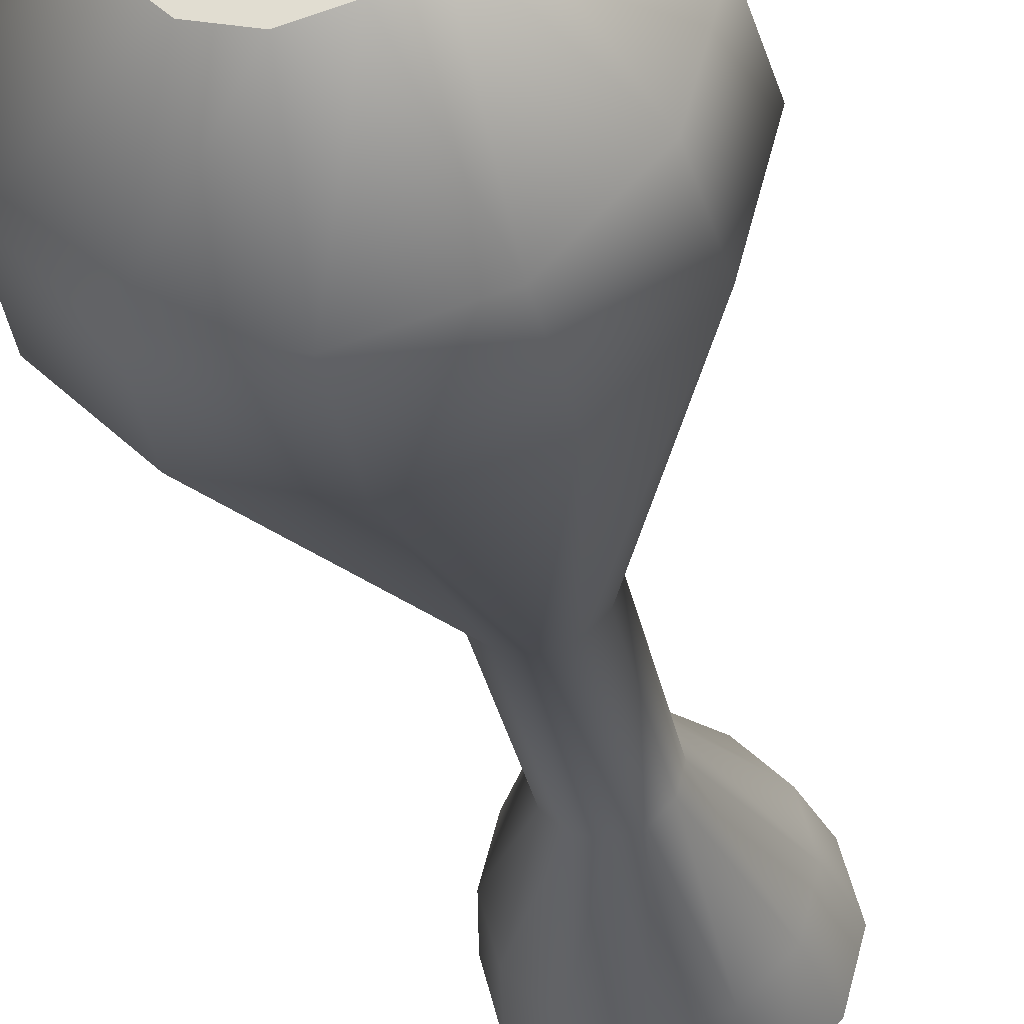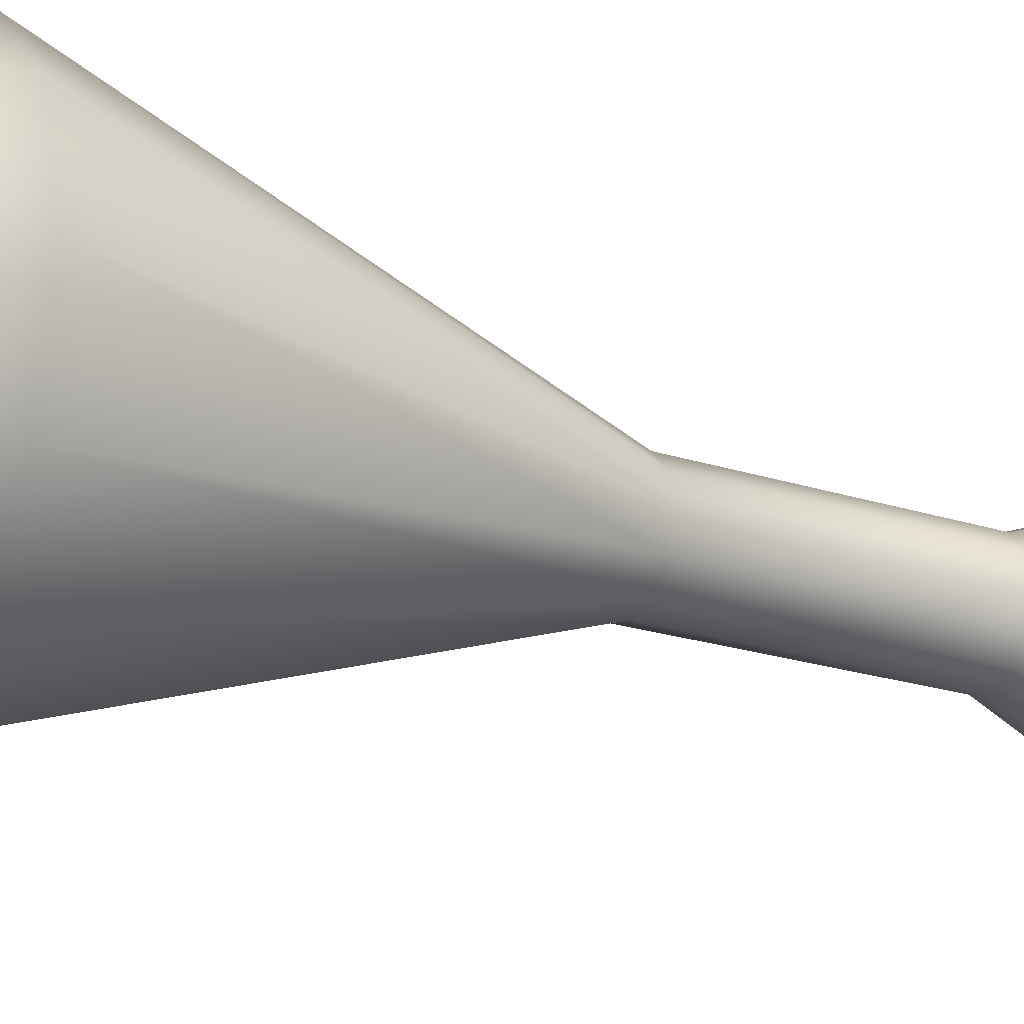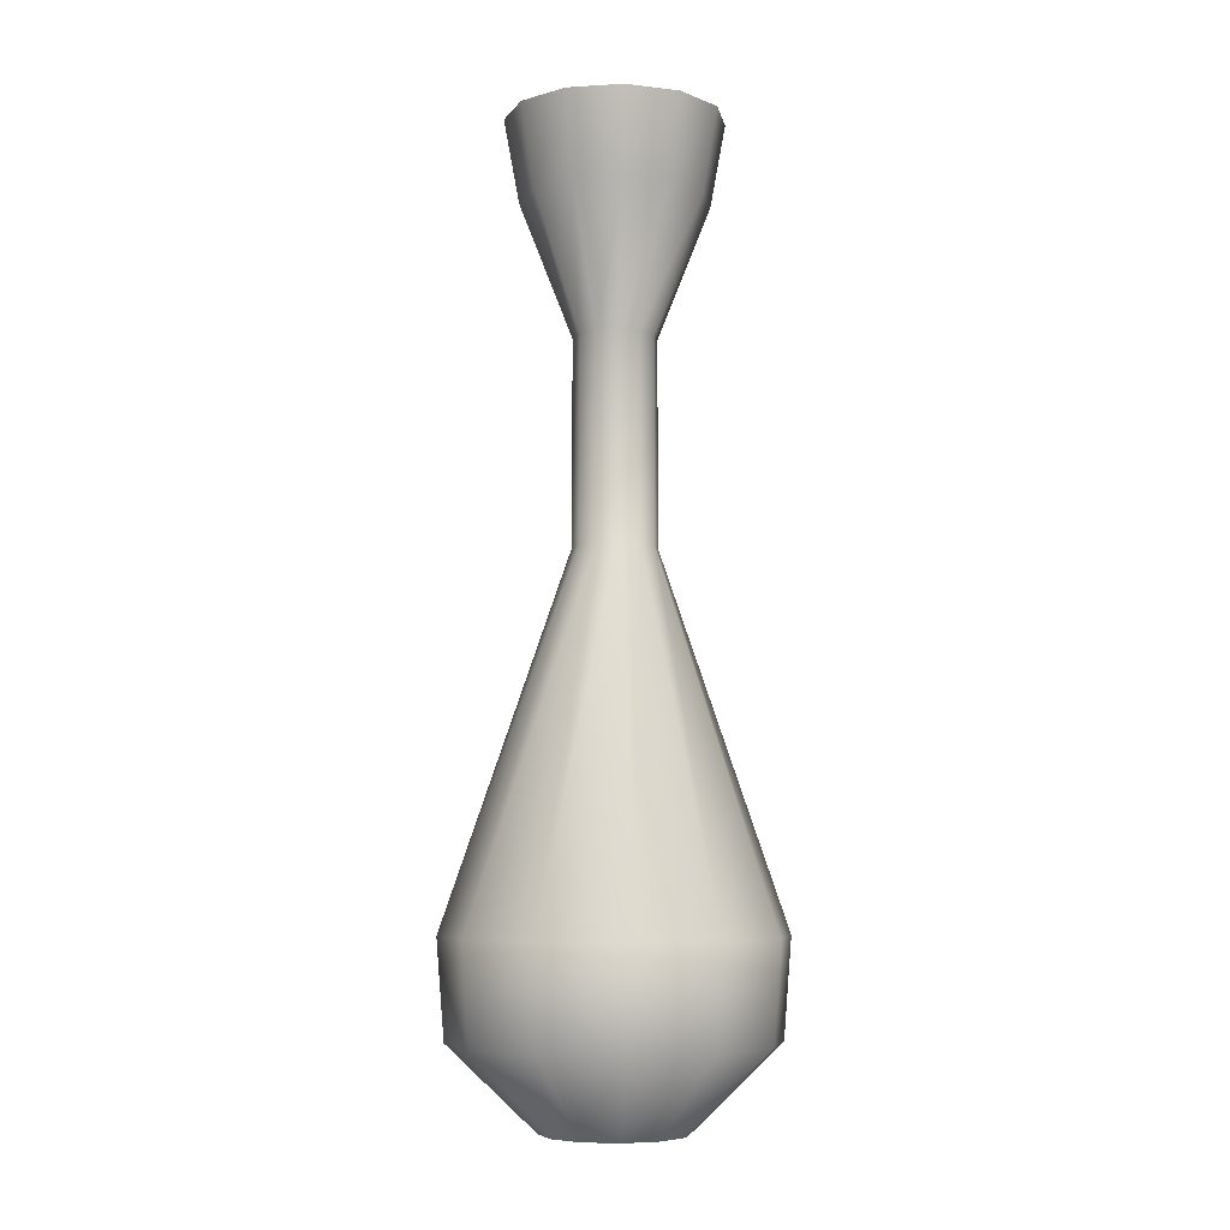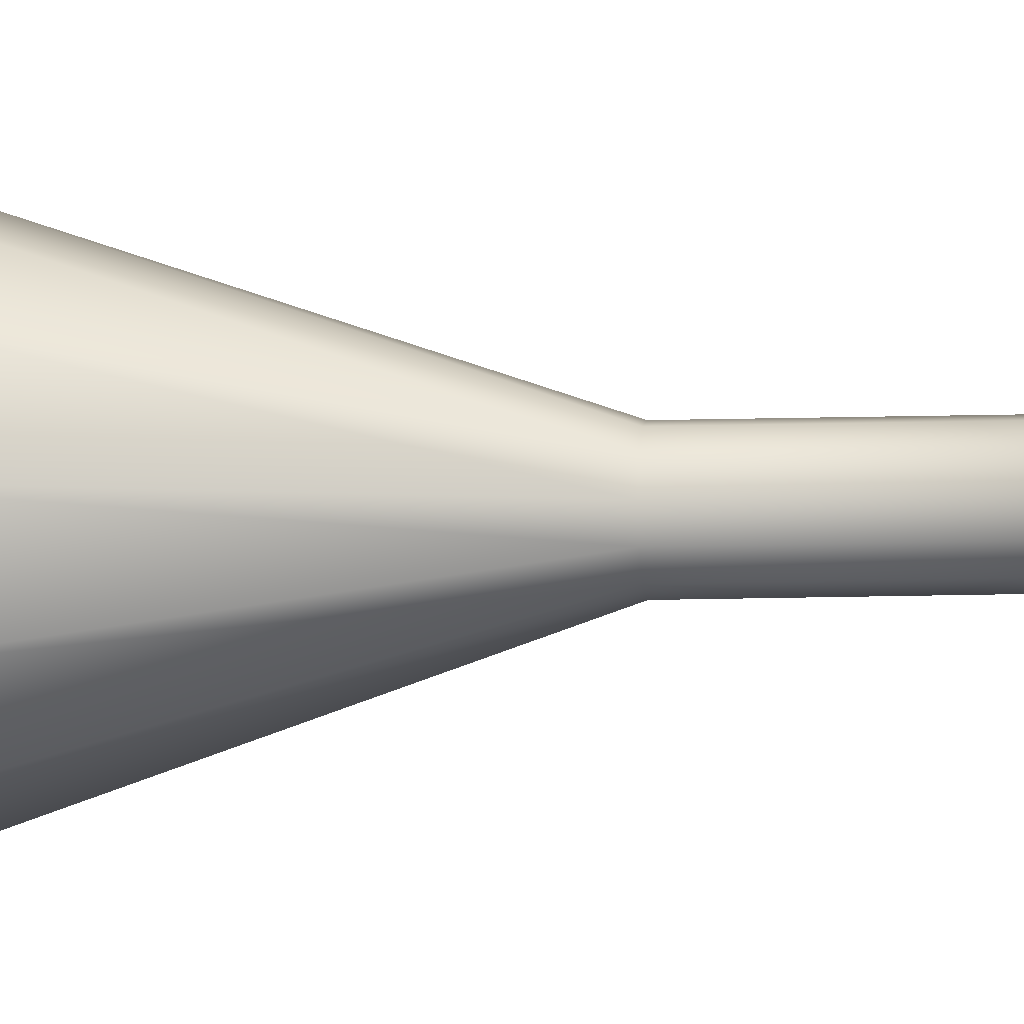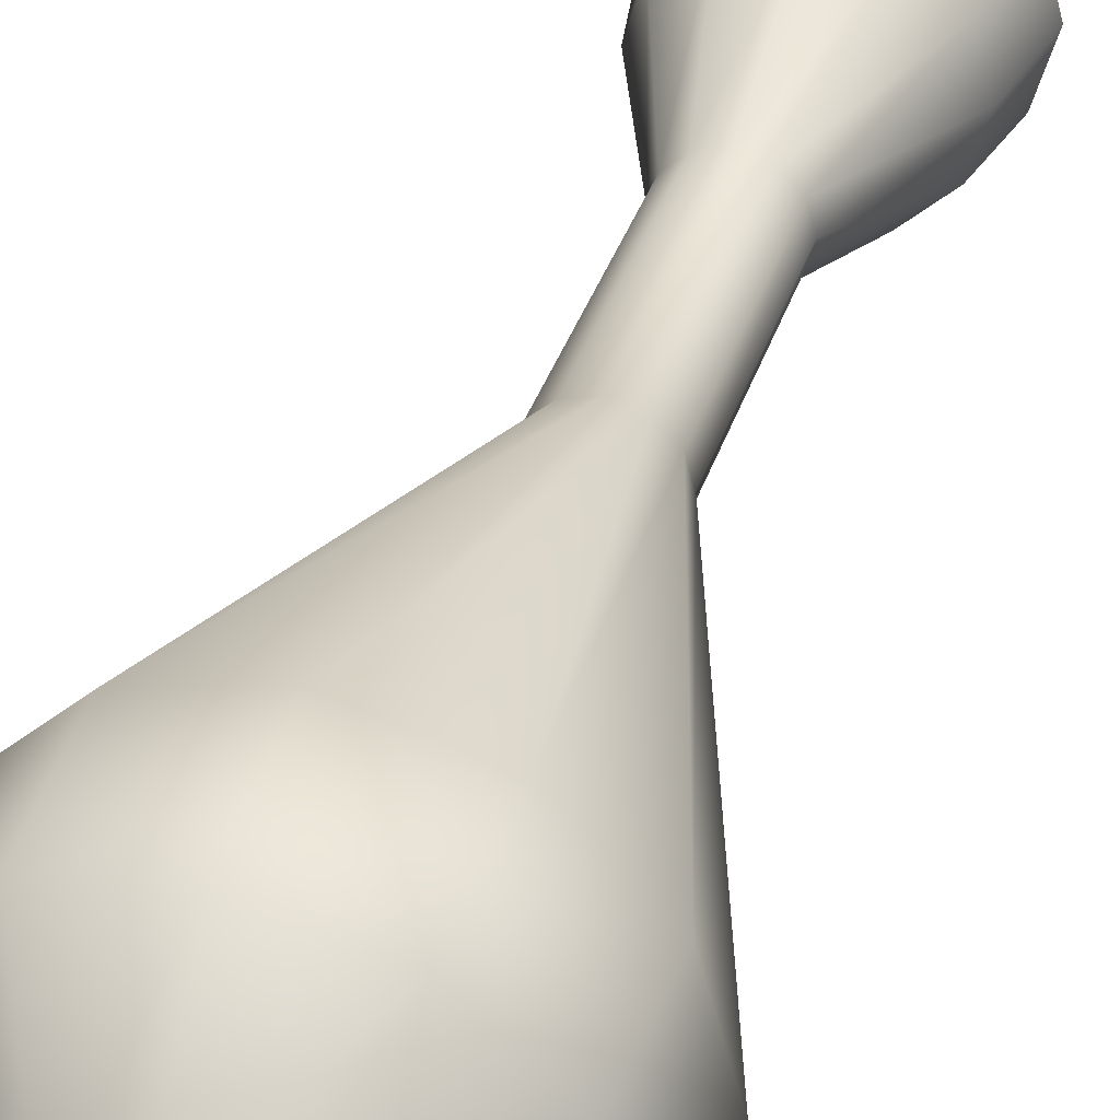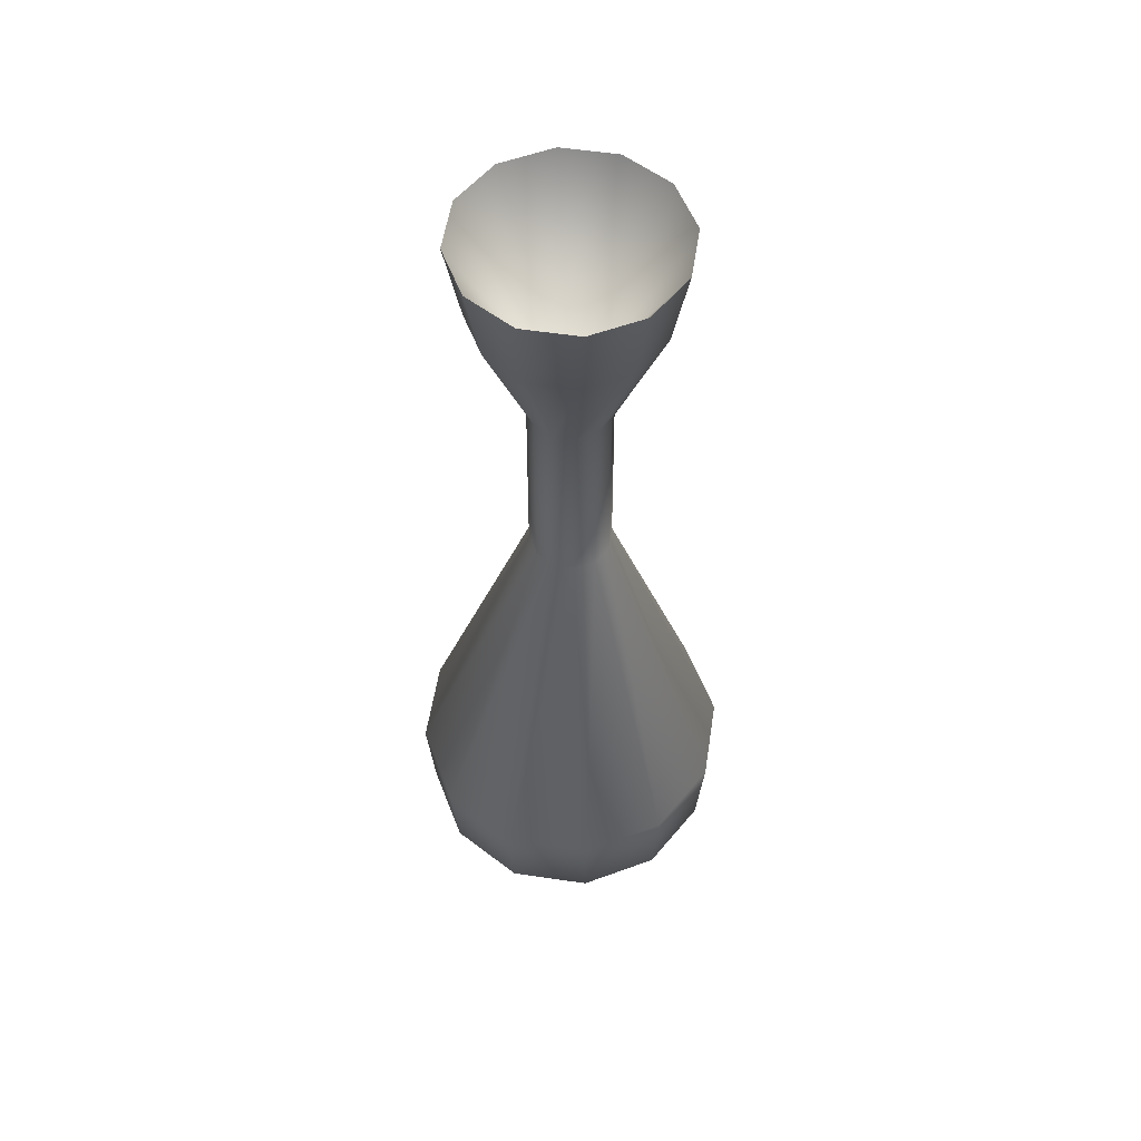
<metadata>
{"format":"obj","ext":"obj","renderer":"f3d","projection":"perspective","resolution":1024,"background":"white","views":[{"elev":-29.9,"azim":10.5,"up":"+Z"},{"elev":-22.5,"azim":60.9,"up":"+Z"},{"elev":-6.4,"azim":-154.6,"up":"+Y"},{"elev":-6.3,"azim":98.1,"up":"+Z"},{"elev":37.8,"azim":17.3,"up":"+Z"},{"elev":55.3,"azim":23.9,"up":"+Y"}]}
</metadata>
<code>
v 6.243 0 -3.605
v 3.605 0 -6.243
v 0 0 -7.209
v -3.605 0 -6.243
v -6.243 0 -3.605
v -7.209 0 0
v -6.243 0 3.605
v -3.605 0 6.243
v 0 0 7.209
v 3.605 0 6.243
v 6.243 0 3.605
v 7.209 0 0
v 9.446 97.39 -5.454
v 5.454 97.39 -9.446
v 0 97.39 -10.91
v -5.454 97.39 -9.446
v -9.446 97.39 -5.454
v -10.91 97.39 0
v -9.446 97.39 5.454
v -5.454 97.39 9.446
v 0 97.39 10.91
v 5.454 97.39 9.446
v 9.446 97.39 5.454
v 10.91 97.39 0
v 0 0 0
v 0 78.22 0
v 0 55.04 4.192
v -2.096 55.04 3.631
v -3.631 55.04 2.096
v -4.192 55.04 0
v -3.631 55.04 -2.096
v -2.096 55.04 -3.631
v 0 55.04 -4.192
v 2.096 55.04 -3.631
v 3.631 55.04 -2.096
v 4.192 55.04 0
v 3.631 55.04 2.096
v 2.096 55.04 3.631
v -2.065 75.61 3.576
v -3.576 75.61 2.065
v -4.129 75.61 0
v -3.576 75.61 -2.065
v -2.065 75.61 -3.576
v 0 75.61 -4.129
v 2.065 75.61 -3.576
v 3.576 75.61 -2.065
v 4.129 75.61 0
v 3.576 75.61 2.065
v 2.065 75.61 3.576
v 0 75.61 4.129
v -8.391 18.29 14.53
v -8.006 8.412 13.87
v -13.87 8.412 8.006
v -14.53 18.29 8.391
v -16.01 8.412 1e-06
v -16.78 18.29 0
v -13.87 8.412 -8.006
v -14.53 18.29 -8.391
v -8.006 8.412 -13.87
v -8.391 18.29 -14.53
v 0 8.412 -16.01
v 0 18.29 -16.78
v 8.006 8.412 -13.87
v 8.391 18.29 -14.53
v 13.87 8.412 -8.006
v 14.53 18.29 -8.391
v 16.01 8.412 -1e-06
v 16.78 18.29 0
v 13.87 8.412 8.006
v 14.53 18.29 8.391
v 8.006 8.412 13.87
v 8.391 18.29 14.53
v 0 8.412 16.01
v 0 18.29 16.78
v 0 88.97 9.38
v -4.69 88.97 8.123
v -8.123 88.97 4.69
v -9.38 88.97 0
v -8.123 88.97 -4.69
v -4.69 88.97 -8.123
v 0 88.97 -9.38
v 4.69 88.97 -8.123
v 8.123 88.97 -4.69
v 9.38 88.97 0
v 8.123 88.97 4.69
v 4.69 88.97 8.123
f 2 1 25
f 3 2 25
f 4 3 25
f 5 4 25
f 6 5 25
f 7 6 25
f 8 7 25
f 9 8 25
f 10 9 25
f 11 10 25
f 12 11 25
f 1 12 25
f 13 14 26
f 14 15 26
f 15 16 26
f 16 17 26
f 17 18 26
f 18 19 26
f 19 20 26
f 20 21 26
f 21 22 26
f 22 23 26
f 23 24 26
f 24 13 26
f 28 27 50 39
f 29 28 39 40
f 30 29 40 41
f 31 30 41 42
f 32 31 42 43
f 33 32 43 44
f 34 33 44 45
f 35 34 45 46
f 36 35 46 47
f 37 36 47 48
f 38 37 48 49
f 27 38 49 50
f 40 39 76 77
f 41 40 77 78
f 42 41 78 79
f 43 42 79 80
f 44 43 80 81
f 45 44 81 82
f 46 45 82 83
f 47 46 83 84
f 48 47 84 85
f 49 48 85 86
f 50 49 86 75
f 39 50 75 76
f 51 52 73 74
f 52 51 54 53
f 53 54 56 55
f 55 56 58 57
f 57 58 60 59
f 59 60 62 61
f 61 62 64 63
f 63 64 66 65
f 65 66 68 67
f 67 68 70 69
f 69 70 72 71
f 71 72 74 73
f 1 2 63 65
f 2 3 61 63
f 3 4 59 61
f 4 5 57 59
f 5 6 55 57
f 6 7 53 55
f 7 8 52 53
f 8 9 73 52
f 9 10 71 73
f 10 11 69 71
f 11 12 67 69
f 12 1 65 67
f 54 51 28 29
f 56 54 29 30
f 58 56 30 31
f 60 58 31 32
f 62 60 32 33
f 64 62 33 34
f 66 64 34 35
f 68 66 35 36
f 70 68 36 37
f 72 70 37 38
f 74 72 38 27
f 51 74 27 28
f 76 75 21 20
f 77 76 20 19
f 78 77 19 18
f 79 78 18 17
f 80 79 17 16
f 81 80 16 15
f 82 81 15 14
f 83 82 14 13
f 84 83 13 24
f 85 84 24 23
f 86 85 23 22
f 75 86 22 21

</code>
